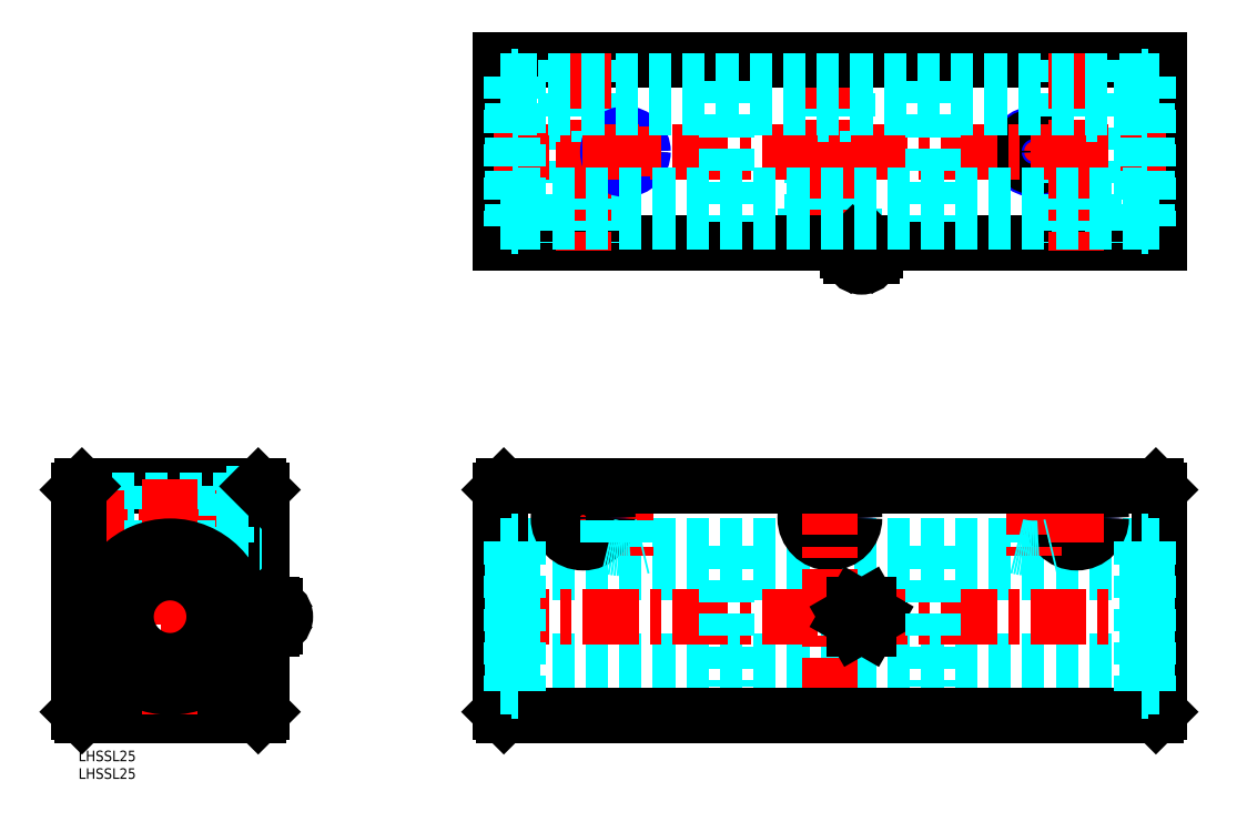
<metadata>
{"format":"dxf","ext":"dxf","renderer":"ezdxf+matplotlib","layout":"modelspace","background":"white","min_lineweight":24,"dpi":150}
</metadata>
<code>
0
SECTION
2
ENTITIES
0
INSERT
8
MSM_CONTINUOUS
2
*U14
10
0
20
0
30
0
0
INSERT
8
MSM_CONTINUOUS
2
*U15
10
0
20
0
30
0
0
LINE
8
MSM_CONTINUOUS
10
1
20
10
30
0
11
51
21
10
31
0
0
LINE
8
MSM_CONTINUOUS
10
1
20
75
30
0
11
51
21
75
31
0
0
LINE
8
MSM_DASHED
10
0
20
71
30
0
11
42
21
71
31
0
0
LINE
8
MSM_DASHED
10
0
20
70.3
30
0
11
42
21
70.3
31
0
0
LINE
8
MSM_DASHED
10
0
20
61
30
0
11
42
21
61
31
0
0
LINE
8
MSM_DASHED
10
0
20
61.7
30
0
11
42
21
61.7
31
0
0
LINE
8
MSM_CENTER
10
-2
20
66
30
0
11
54
21
66
31
0
0
LINE
8
MSM_CENTER
10
-2
20
38
30
0
11
60.7
21
38
31
0
0
LINE
8
MSM_CONTINUOUS
10
0
20
74
30
0
11
0
21
11
31
0
0
LINE
8
MSM_CONTINUOUS
10
0
20
11
30
0
11
1
21
10
31
0
0
LINE
8
MSM_CONTINUOUS
10
1
20
75
30
0
11
0
21
74
31
0
0
LINE
8
MSM_CONTINUOUS
10
52
20
74
30
0
11
52
21
11
31
0
0
LINE
8
MSM_DASHED
10
30.3
20
75
30
0
11
30.3
21
57.53
31
0
0
LINE
8
MSM_DASHED
10
31
20
75
30
0
11
31
21
57.36
31
0
0
LINE
8
MSM_DASHED
10
42
20
73
30
0
11
42
21
59
31
0
0
LINE
8
MSM_DASHED
10
21.7
20
75
30
0
11
21.7
21
57.53
31
0
0
LINE
8
MSM_DASHED
10
21
20
75
30
0
11
21
21
57.36
31
0
0
LINE
8
MSM_CENTER
10
26
20
77
30
0
11
26
21
8
31
0
0
LINE
8
MSM_CONTINUOUS
10
52
20
11
30
0
11
51
21
10
31
0
0
LINE
8
MSM_DASHED
10
42
20
59
30
0
11
52
21
59
31
0
0
LINE
8
MSM_DASHED
10
42
20
73
30
0
11
52
21
73
31
0
0
LINE
8
MSM_CONTINUOUS
10
51
20
75
30
0
11
52
21
74
31
0
0
LINE
8
MSM_DASHED
10
124.8
20
18
30
0
11
301.5
21
18
31
0
0
LINE
8
MSM_DASHED
10
124.8
20
58
30
0
11
301.5
21
58
31
0
0
LINE
8
MSM_DASHED
10
124.8
20
25.5
30
0
11
301.5
21
25.5
31
0
0
LINE
8
MSM_DASHED
10
124.8
20
50.5
30
0
11
301.5
21
50.5
31
0
0
LINE
8
MSM_DASHED
10
220.2
20
153.9
30
0
11
206.2
21
153.9
31
0
0
LINE
8
MSM_DASHED
10
218.2
20
195.9
30
0
11
218.2
21
153.9
31
0
0
LINE
8
MSM_DASHED
10
217.5
20
195.9
30
0
11
217.5
21
153.9
31
0
0
LINE
8
MSM_DASHED
10
208.2
20
195.9
30
0
11
208.2
21
153.9
31
0
0
LINE
8
MSM_DASHED
10
208.9
20
195.9
30
0
11
208.9
21
153.9
31
0
0
LINE
8
MSM_DASHED
10
206.2
20
153.9
30
0
11
206.2
21
143.9
31
0
0
LINE
8
MSM_DASHED
10
220.2
20
153.9
30
0
11
220.2
21
143.9
31
0
0
LINE
8
MSM_CENTER
10
213.2
20
197.9
30
0
11
213.2
21
141.9
31
0
0
LINE
8
MSM_CENTER
10
204.2
20
66
30
0
11
221.2
21
66
31
0
0
CIRCLE
8
MSM_NARROW
10
213.2
20
66
30
0
40
5
0
CIRCLE
8
MSM_CONTINUOUS
10
213.2
20
66
30
0
40
4.3
0
CIRCLE
8
MSM_CONTINUOUS
10
213.2
20
66
30
0
40
7
0
LINE
8
MSM_CENTER
10
213.2
20
77
30
0
11
213.2
21
8
31
0
0
LINE
8
MSM_CONTINUOUS
10
119.7
20
195.9
30
0
11
119.7
21
143.9
31
0
0
LINE
8
MSM_CONTINUOUS
10
306.7
20
195.9
30
0
11
119.7
21
195.9
31
0
0
LINE
8
MSM_CONTINUOUS
10
306.7
20
143.9
30
0
11
306.7
21
195.9
31
0
0
LINE
8
MSM_CONTINUOUS
10
119.7
20
143.9
30
0
11
306.7
21
143.9
31
0
0
LINE
8
MSM_CENTER
10
275.2
20
66
30
0
11
292.2
21
66
31
0
0
LINE
8
MSM_DASHED
10
266.9
20
75
30
0
11
266.9
21
58
31
0
0
LINE
8
MSM_DASHED
10
275.5
20
75
30
0
11
275.5
21
58
31
0
0
LINE
8
MSM_DASHED
10
266.2
20
75
30
0
11
266.2
21
58
31
0
0
CIRCLE
8
MSM_NARROW
10
283.2
20
66
30
0
40
5
0
CIRCLE
8
MSM_CONTINUOUS
10
283.2
20
66
30
0
40
4.3
0
LINE
8
MSM_DASHED
10
276.2
20
75
30
0
11
276.2
21
58
31
0
0
CIRCLE
8
MSM_CONTINUOUS
10
283.2
20
66
30
0
40
7
0
LINE
8
MSM_CENTER
10
283.2
20
75
30
0
11
283.2
21
57.75
31
0
0
LINE
8
MSM_CENTER
10
271.2
20
77
30
0
11
271.2
21
55.15
31
0
0
LINE
8
MSM_DASHED
10
276.2
20
153.9
30
0
11
290.2
21
153.9
31
0
0
LINE
8
MSM_CENTER
10
271.2
20
176.9
30
0
11
271.2
21
162.9
31
0
0
CIRCLE
8
MSM_NARROW
10
271.2
20
169.9
30
0
40
5
0
CIRCLE
8
MSM_CONTINUOUS
10
271.2
20
169.9
30
0
40
4.3
0
LINE
8
MSM_DASHED
10
278.2
20
195.9
30
0
11
278.2
21
153.9
31
0
0
LINE
8
MSM_DASHED
10
278.9
20
195.9
30
0
11
278.9
21
153.9
31
0
0
LINE
8
MSM_DASHED
10
288.2
20
195.9
30
0
11
288.2
21
153.9
31
0
0
LINE
8
MSM_DASHED
10
287.5
20
195.9
30
0
11
287.5
21
153.9
31
0
0
LINE
8
MSM_DASHED
10
290.2
20
153.9
30
0
11
290.2
21
143.9
31
0
0
LINE
8
MSM_DASHED
10
276.2
20
153.9
30
0
11
276.2
21
143.9
31
0
0
LINE
8
MSM_CENTER
10
283.2
20
197.9
30
0
11
283.2
21
141.9
31
0
0
LINE
8
MSM_DASHED
10
150.2
20
153.9
30
0
11
136.2
21
153.9
31
0
0
LINE
8
MSM_DASHED
10
148.2
20
195.9
30
0
11
148.2
21
153.9
31
0
0
LINE
8
MSM_DASHED
10
147.5
20
195.9
30
0
11
147.5
21
153.9
31
0
0
LINE
8
MSM_DASHED
10
138.2
20
195.9
30
0
11
138.2
21
153.9
31
0
0
LINE
8
MSM_DASHED
10
138.9
20
195.9
30
0
11
138.9
21
153.9
31
0
0
LINE
8
MSM_DASHED
10
136.2
20
153.9
30
0
11
136.2
21
143.9
31
0
0
LINE
8
MSM_DASHED
10
150.2
20
153.9
30
0
11
150.2
21
143.9
31
0
0
LINE
8
MSM_CENTER
10
143.2
20
197.9
30
0
11
143.2
21
141.9
31
0
0
CIRCLE
8
MSM_CONTINUOUS
10
155.2
20
169.9
30
0
40
4.3
0
CIRCLE
8
MSM_NARROW
10
155.2
20
169.9
30
0
40
5
0
LINE
8
MSM_CENTER
10
155.2
20
176.9
30
0
11
155.2
21
162.9
31
0
0
LINE
8
MSM_CENTER
10
117.7
20
169.9
30
0
11
308.7
21
169.9
31
0
0
LINE
8
MSM_CONTINUOUS
10
305.7
20
75
30
0
11
306.7
21
74
31
0
0
LINE
8
MSM_CONTINUOUS
10
306.7
20
11
30
0
11
305.7
21
10
31
0
0
LINE
8
MSM_CONTINUOUS
10
306.7
20
74
30
0
11
306.7
21
11
31
0
0
LINE
8
MSM_CONTINUOUS
10
120.7
20
75
30
0
11
119.7
21
74
31
0
0
LINE
8
MSM_CENTER
10
134.2
20
66
30
0
11
151.2
21
66
31
0
0
LINE
8
MSM_CONTINUOUS
10
120.7
20
10
30
0
11
119.7
21
11
31
0
0
LINE
8
MSM_CENTER
10
155.2
20
77
30
0
11
155.2
21
55.15
31
0
0
LINE
8
MSM_CENTER
10
143.2
20
75
30
0
11
143.2
21
57.75
31
0
0
CIRCLE
8
MSM_NARROW
10
143.2
20
66
30
0
40
5
0
CIRCLE
8
MSM_CONTINUOUS
10
143.2
20
66
30
0
40
4.3
0
CIRCLE
8
MSM_CONTINUOUS
10
143.2
20
66
30
0
40
7
0
LINE
8
MSM_CONTINUOUS
10
119.7
20
74
30
0
11
119.7
21
11
31
0
0
LINE
8
MSM_DASHED
10
150.9
20
75
30
0
11
150.9
21
58
31
0
0
LINE
8
MSM_DASHED
10
159.5
20
75
30
0
11
159.5
21
58
31
0
0
LINE
8
MSM_DASHED
10
160.2
20
75
30
0
11
160.2
21
58
31
0
0
LINE
8
MSM_DASHED
10
150.2
20
75
30
0
11
150.2
21
58
31
0
0
LINE
8
MSM_CENTER
10
117.7
20
38
30
0
11
308.7
21
38
31
0
0
LINE
8
MSM_CONTINUOUS
10
120.7
20
75
30
0
11
305.7
21
75
31
0
0
LINE
8
MSM_CONTINUOUS
10
120.7
20
10
30
0
11
305.7
21
10
31
0
0
CIRCLE
8
MSM_CONTINUOUS
10
35.6
20
22.3
30
0
40
1.25
0
LINE
8
MSM_CONTINUOUS
10
32.97
20
21.21
30
0
11
33.12
21
20.84
31
0
0
ARC
8
MSM_CONTINUOUS
10
26
20
37
30
0
40
18.25
50
321.6
51
218.4
0
ARC
8
MSM_CONTINUOUS
10
38.07
20
27.44
30
0
40
2.85
50
244.3
51
321.6
0
ARC
8
MSM_CONTINUOUS
10
35.6
20
22.3
30
0
40
2.85
50
64.29
51
202.5
0
LINE
8
MSM_CONTINUOUS
10
18.88
20
20.84
30
0
11
19.03
21
21.21
31
0
0
CIRCLE
8
MSM_CONTINUOUS
10
16.4
20
22.3
30
0
40
1.25
0
ARC
8
MSM_CONTINUOUS
10
35.43
20
21.79
30
0
40
2.5
50
202.5
51
236.9
0
ARC
8
MSM_CONTINUOUS
10
16.57
20
21.79
30
0
40
2.5
50
303.1
51
337.5
0
ARC
8
MSM_CONTINUOUS
10
13.93
20
27.44
30
0
40
2.85
50
218.4
51
295.7
0
ARC
8
MSM_CONTINUOUS
10
16.4
20
22.3
30
0
40
2.85
50
337.5
51
115.7
0
CIRCLE
8
MSM_CONTINUOUS
10
26
20
38
30
0
40
12.5
0
CIRCLE
8
MSM_CONTINUOUS
10
26
20
38
30
0
40
20
0
ARC
8
MSM_CONTINUOUS
10
55.7
20
38
30
0
40
3
50
270
51
90
0
ARC
8
MSM_CONTINUOUS
10
56.1
20
36.25
30
0
40
3.099
50
145.6
51
214.4
0
ARC
8
MSM_CONTINUOUS
10
51.7
20
36.25
30
0
40
3.1
50
325.6
51
34.37
0
LINE
8
MSM_CONTINUOUS
10
55.3
20
35
30
0
11
55.3
21
41
31
0
0
LINE
8
MSM_CONTINUOUS
10
55.7
20
35
30
0
11
55.3
21
35
31
0
0
LINE
8
MSM_CONTINUOUS
10
53
20
34.5
30
0
11
52
21
35.5
31
0
0
LINE
8
MSM_CONTINUOUS
10
55.3
20
35
30
0
11
54.8
21
34.5
31
0
0
LINE
8
MSM_CONTINUOUS
10
53
20
34.5
30
0
11
54.8
21
34.5
31
0
0
LINE
8
MSM_CONTINUOUS
10
55.3
20
41
30
0
11
55.7
21
41
31
0
0
LINE
8
MSM_CONTINUOUS
10
52
20
40.5
30
0
11
53
21
41.5
31
0
0
LINE
8
MSM_CONTINUOUS
10
54.8
20
41.5
30
0
11
55.3
21
41
31
0
0
LINE
8
MSM_CONTINUOUS
10
54.8
20
41.5
30
0
11
53
21
41.5
31
0
0
ARC
8
MSM_CONTINUOUS
10
51.7
20
39.75
30
0
40
3.1
50
325.6
51
34.37
0
LINE
8
MSM_CONTINUOUS
10
54.26
20
38
30
0
11
53.54
21
38
31
0
0
ARC
8
MSM_CONTINUOUS
10
56.1
20
39.75
30
0
40
3.1
50
145.6
51
214.4
0
ARC
8
MSM_DASHED
10
155.2
20
77.36
30
0
40
20
50
255.5
51
284.5
0
ARC
8
MSM_DASHED
10
271.2
20
77.36
30
0
40
20
50
255.5
51
284.5
0
LINE
8
MSM_DASHED
10
123
20
19.29
30
0
11
124.8
21
19.29
31
0
0
LINE
8
MSM_DASHED
10
123
20
19.29
30
0
11
123
21
59.25
31
0
0
LINE
8
MSM_DASHED
10
124.8
20
25.15
30
0
11
123
21
25.15
31
0
0
LINE
8
MSM_DASHED
10
123
20
21.05
30
0
11
124.8
21
21.05
31
0
0
LINE
8
MSM_DASHED
10
124.8
20
23.55
30
0
11
123
21
23.55
31
0
0
LINE
8
MSM_DASHED
10
124.8
20
55.25
30
0
11
123
21
55.25
31
0
0
LINE
8
MSM_DASHED
10
119.7
20
18
30
0
11
122.9
21
18
31
0
0
LINE
8
MSM_DASHED
10
122.9
20
58
30
0
11
119.7
21
58
31
0
0
LINE
8
MSM_DASHED
10
122.9
20
16.75
30
0
11
124.8
21
16.75
31
0
0
LINE
8
MSM_DASHED
10
124.8
20
59.25
30
0
11
122.9
21
59.25
31
0
0
LINE
8
MSM_DASHED
10
124.8
20
59.25
30
0
11
124.8
21
16.75
31
0
0
LINE
8
MSM_DASHED
10
122.9
20
59.25
30
0
11
122.9
21
16.75
31
0
0
LINE
8
MSM_DASHED
10
303.3
20
19.29
30
0
11
301.5
21
19.29
31
0
0
LINE
8
MSM_DASHED
10
303.3
20
19.29
30
0
11
303.3
21
59.25
31
0
0
LINE
8
MSM_DASHED
10
301.5
20
25.15
30
0
11
303.3
21
25.15
31
0
0
LINE
8
MSM_DASHED
10
303.3
20
21.05
30
0
11
301.5
21
21.05
31
0
0
LINE
8
MSM_DASHED
10
301.5
20
23.55
30
0
11
303.3
21
23.55
31
0
0
LINE
8
MSM_DASHED
10
301.5
20
55.25
30
0
11
303.3
21
55.25
31
0
0
LINE
8
MSM_DASHED
10
306.7
20
18
30
0
11
303.5
21
18
31
0
0
LINE
8
MSM_DASHED
10
303.5
20
58
30
0
11
306.7
21
58
31
0
0
LINE
8
MSM_DASHED
10
303.5
20
16.75
30
0
11
301.5
21
16.75
31
0
0
LINE
8
MSM_DASHED
10
301.5
20
59.25
30
0
11
303.5
21
59.25
31
0
0
LINE
8
MSM_DASHED
10
301.5
20
59.25
30
0
11
301.5
21
16.75
31
0
0
LINE
8
MSM_DASHED
10
303.5
20
59.25
30
0
11
303.5
21
16.75
31
0
0
CIRCLE
8
MSM_DASHED
10
222.2
20
38
30
0
40
2.5
0
LINE
8
MSM_CENTER
10
222.2
20
32.85
30
0
11
222.2
21
43.15
31
0
0
LINE
8
MSM_CONTINUOUS
10
224.2
20
41.5
30
0
11
220.2
21
41.5
31
0
0
LINE
8
MSM_CONTINUOUS
10
220.2
20
41.5
30
0
11
218.1
21
38
31
0
0
LINE
8
MSM_CONTINUOUS
10
218.1
20
38
30
0
11
220.2
21
34.5
31
0
0
LINE
8
MSM_CONTINUOUS
10
220.2
20
34.5
30
0
11
224.2
21
34.5
31
0
0
LINE
8
MSM_CONTINUOUS
10
224.2
20
34.5
30
0
11
226.2
21
38
31
0
0
LINE
8
MSM_CONTINUOUS
10
226.2
20
38
30
0
11
224.2
21
41.5
31
0
0
CIRCLE
8
MSM_CONTINUOUS
10
222.2
20
38
30
0
40
3
0
LINE
8
MSM_CENTER
10
222.2
20
135.2
30
0
11
222.2
21
150.4
31
0
0
ARC
8
MSM_CONTINUOUS
10
222.2
20
140.2
30
0
40
3
50
180
51
0
0
LINE
8
MSM_CONTINUOUS
10
219.2
20
140.6
30
0
11
219.2
21
140.2
31
0
0
LINE
8
MSM_CONTINUOUS
10
225.2
20
140.2
30
0
11
225.2
21
140.6
31
0
0
LINE
8
MSM_CONTINUOUS
10
226.2
20
141.7
30
0
11
226.2
21
142.4
31
0
0
LINE
8
MSM_CONTINUOUS
10
218.1
20
141.7
30
0
11
218.1
21
142.4
31
0
0
LINE
8
MSM_CONTINUOUS
10
220.2
20
141.7
30
0
11
220.2
21
142.4
31
0
0
LINE
8
MSM_CONTINUOUS
10
224.2
20
141.7
30
0
11
224.2
21
142.4
31
0
0
LINE
8
MSM_CONTINUOUS
10
225.2
20
140.6
30
0
11
219.2
21
140.6
31
0
0
LINE
8
MSM_CONTINUOUS
10
225.2
20
140.6
30
0
11
226.2
21
141.7
31
0
0
LINE
8
MSM_CONTINUOUS
10
218.1
20
141.7
30
0
11
219.2
21
140.6
31
0
0
LINE
8
MSM_CONTINUOUS
10
219.7
20
143.9
30
0
11
218.1
21
142.4
31
0
0
LINE
8
MSM_CONTINUOUS
10
226.2
20
142.4
30
0
11
224.7
21
143.9
31
0
0
ARC
8
MSM_CONTINUOUS
10
219.3
20
141.4
30
0
40
1.54
50
94.91
51
139.8
0
ARC
8
MSM_CONTINUOUS
10
219.3
20
142.6
30
0
40
1.44
50
218.7
51
266.9
0
ARC
8
MSM_CONTINUOUS
10
218.9
20
141.2
30
0
40
1.753
50
42.45
51
79.56
0
ARC
8
MSM_CONTINUOUS
10
219
20
142.7
30
0
40
1.576
50
278.6
51
319.6
0
ARC
8
MSM_CONTINUOUS
10
222.2
20
138.9
30
0
40
4.065
50
60.19
51
119.8
0
ARC
8
MSM_CONTINUOUS
10
222.2
20
145.2
30
0
40
4.056
50
240.1
51
299.9
0
ARC
8
MSM_CONTINUOUS
10
225.4
20
141.4
30
0
40
1.54
50
94.91
51
139.8
0
ARC
8
MSM_CONTINUOUS
10
224.9
20
142.9
30
0
40
1.748
50
280.3
51
317.4
0
ARC
8
MSM_CONTINUOUS
10
225.3
20
142.6
30
0
40
1.467
50
219.2
51
266.4
0
ARC
8
MSM_CONTINUOUS
10
224.9
20
141.2
30
0
40
1.765
50
42.58
51
79.44
0
LINE
8
MSM_DASHED
10
123
20
159.1
30
0
11
124.8
21
159.1
31
0
0
LINE
8
MSM_DASHED
10
124.8
20
161.6
30
0
11
123
21
161.6
31
0
0
LINE
8
MSM_DASHED
10
123
20
178.3
30
0
11
124.8
21
178.3
31
0
0
LINE
8
MSM_DASHED
10
124.8
20
180.8
30
0
11
123
21
180.8
31
0
0
LINE
8
MSM_DASHED
10
123
20
176.7
30
0
11
124.8
21
176.7
31
0
0
LINE
8
MSM_DASHED
10
124.8
20
163.2
30
0
11
123
21
163.2
31
0
0
LINE
8
MSM_DASHED
10
123
20
148.7
30
0
11
123
21
191.2
31
0
0
LINE
8
MSM_DASHED
10
301.5
20
182.4
30
0
11
124.8
21
182.4
31
0
0
LINE
8
MSM_DASHED
10
124.8
20
157.4
30
0
11
301.5
21
157.4
31
0
0
LINE
8
MSM_DASHED
10
124.8
20
149.9
30
0
11
301.5
21
149.9
31
0
0
LINE
8
MSM_DASHED
10
301.5
20
189.9
30
0
11
124.8
21
189.9
31
0
0
LINE
8
MSM_DASHED
10
119.7
20
149.9
30
0
11
122.9
21
149.9
31
0
0
LINE
8
MSM_DASHED
10
122.9
20
189.9
30
0
11
119.7
21
189.9
31
0
0
LINE
8
MSM_DASHED
10
124.8
20
191.2
30
0
11
124.8
21
148.7
31
0
0
LINE
8
MSM_DASHED
10
122.9
20
191.2
30
0
11
122.9
21
148.7
31
0
0
LINE
8
MSM_DASHED
10
122.9
20
148.7
30
0
11
124.8
21
148.7
31
0
0
LINE
8
MSM_DASHED
10
124.8
20
191.2
30
0
11
122.9
21
191.2
31
0
0
LINE
8
MSM_DASHED
10
303.3
20
159.1
30
0
11
301.5
21
159.1
31
0
0
LINE
8
MSM_DASHED
10
301.5
20
161.6
30
0
11
303.3
21
161.6
31
0
0
LINE
8
MSM_DASHED
10
303.3
20
178.3
30
0
11
301.5
21
178.3
31
0
0
LINE
8
MSM_DASHED
10
301.5
20
180.8
30
0
11
303.3
21
180.8
31
0
0
LINE
8
MSM_DASHED
10
303.3
20
176.7
30
0
11
301.5
21
176.7
31
0
0
LINE
8
MSM_DASHED
10
301.5
20
163.2
30
0
11
303.3
21
163.2
31
0
0
LINE
8
MSM_DASHED
10
303.3
20
148.7
30
0
11
303.3
21
191.2
31
0
0
LINE
8
MSM_DASHED
10
306.7
20
149.9
30
0
11
303.5
21
149.9
31
0
0
LINE
8
MSM_DASHED
10
303.5
20
189.9
30
0
11
306.7
21
189.9
31
0
0
LINE
8
MSM_DASHED
10
301.5
20
191.2
30
0
11
301.5
21
148.7
31
0
0
LINE
8
MSM_DASHED
10
303.5
20
191.2
30
0
11
303.5
21
148.7
31
0
0
LINE
8
MSM_DASHED
10
303.5
20
148.7
30
0
11
301.5
21
148.7
31
0
0
LINE
8
MSM_DASHED
10
301.5
20
191.2
30
0
11
303.5
21
191.2
31
0
0
LINE
8
MSM_DASHED
10
183.8
20
58
30
0
11
183.8
21
18
31
0
0
LINE
8
MSM_DASHED
10
242.5
20
58
30
0
11
242.5
21
18
31
0
0
LINE
8
MSM_DASHED
10
183.8
20
189.9
30
0
11
183.8
21
149.9
31
0
0
LINE
8
MSM_DASHED
10
242.5
20
189.9
30
0
11
242.5
21
149.9
31
0
0
ENDSEC
0
EOF

</code>
